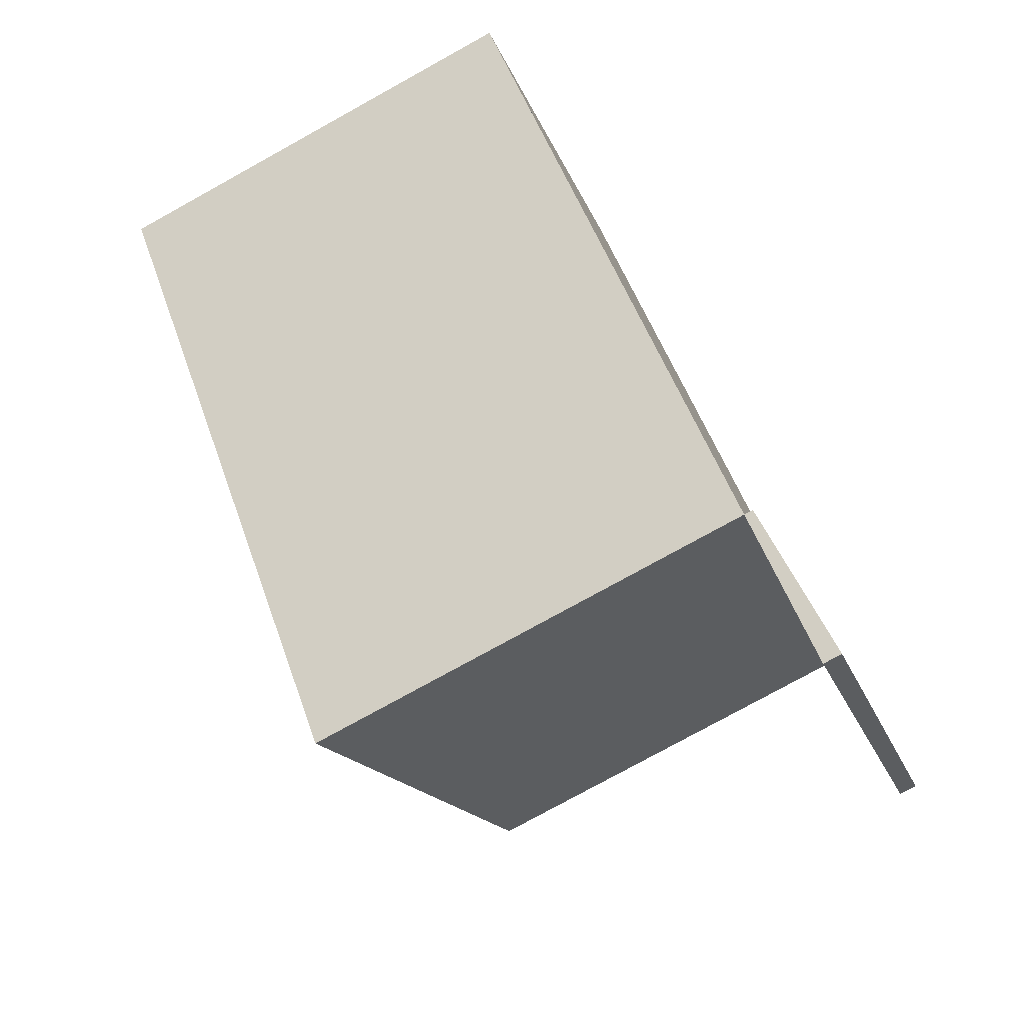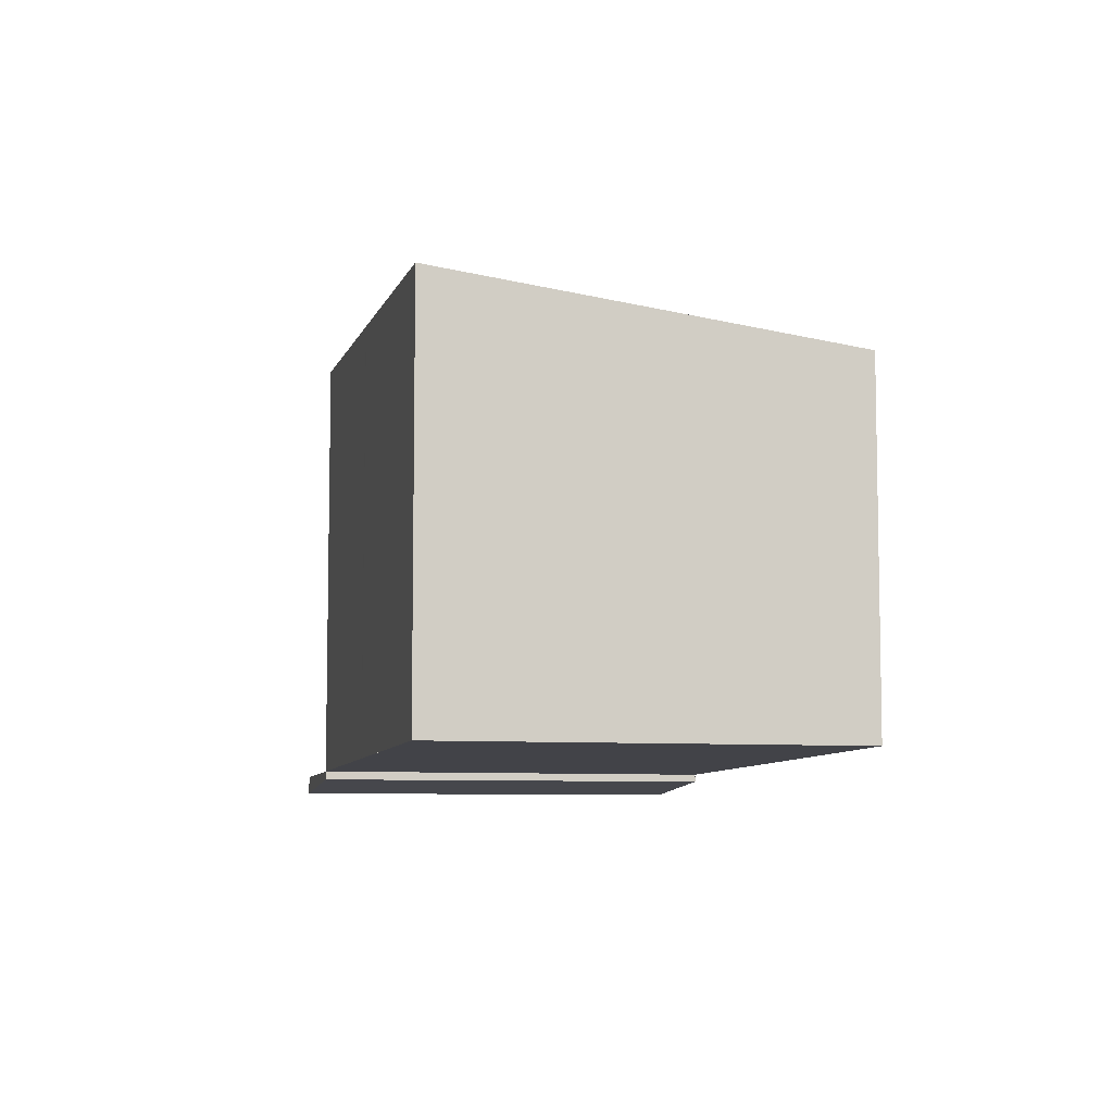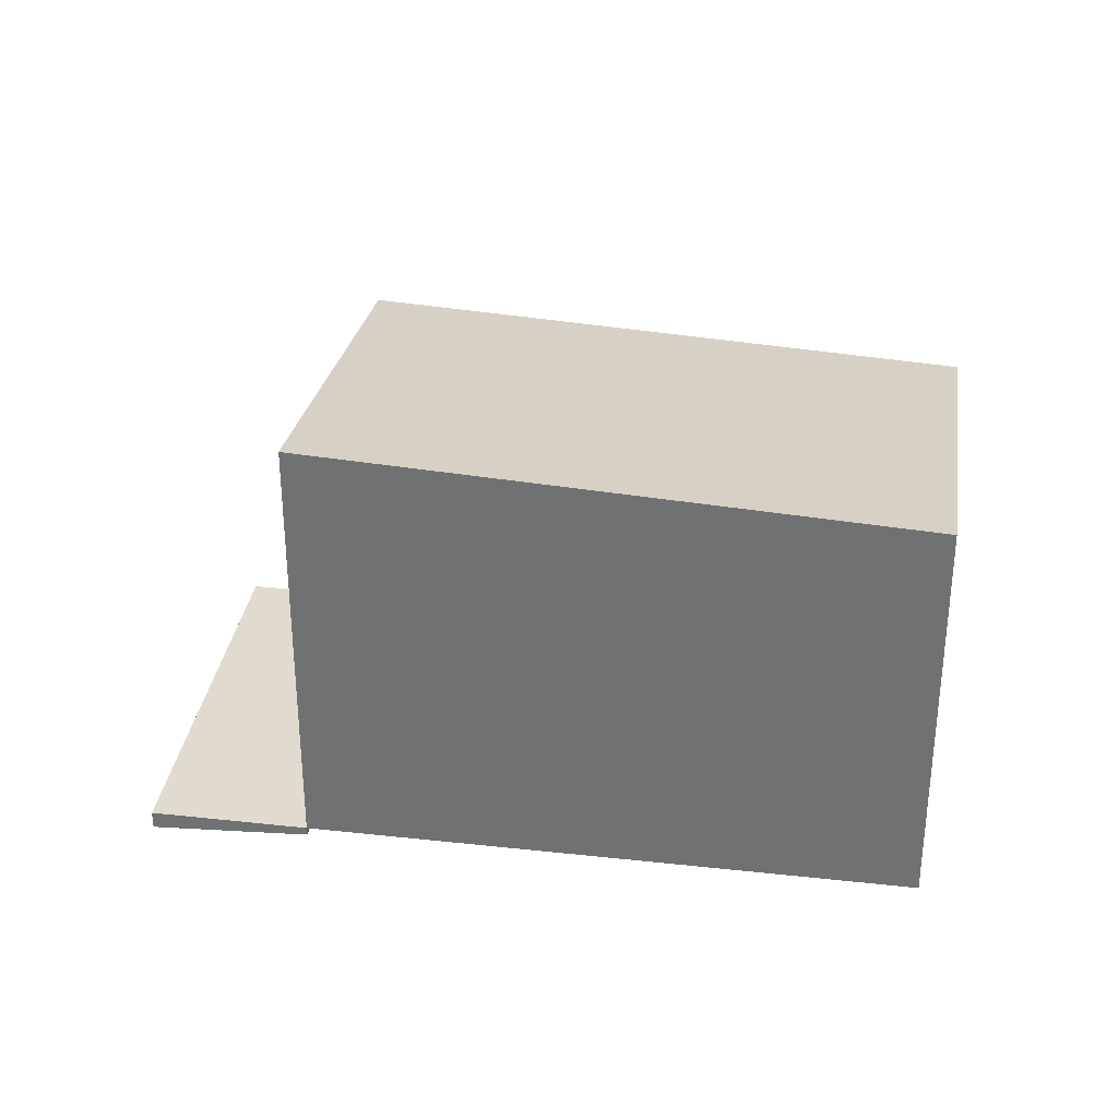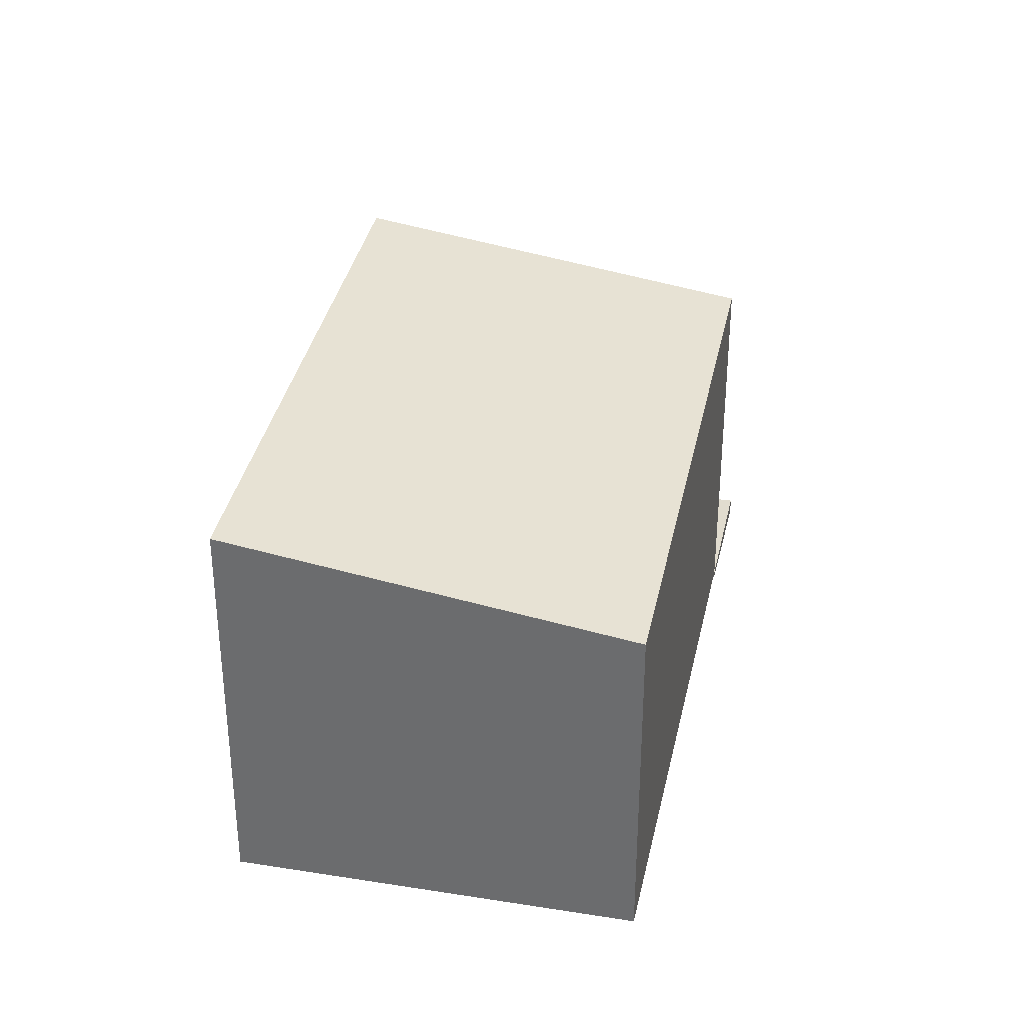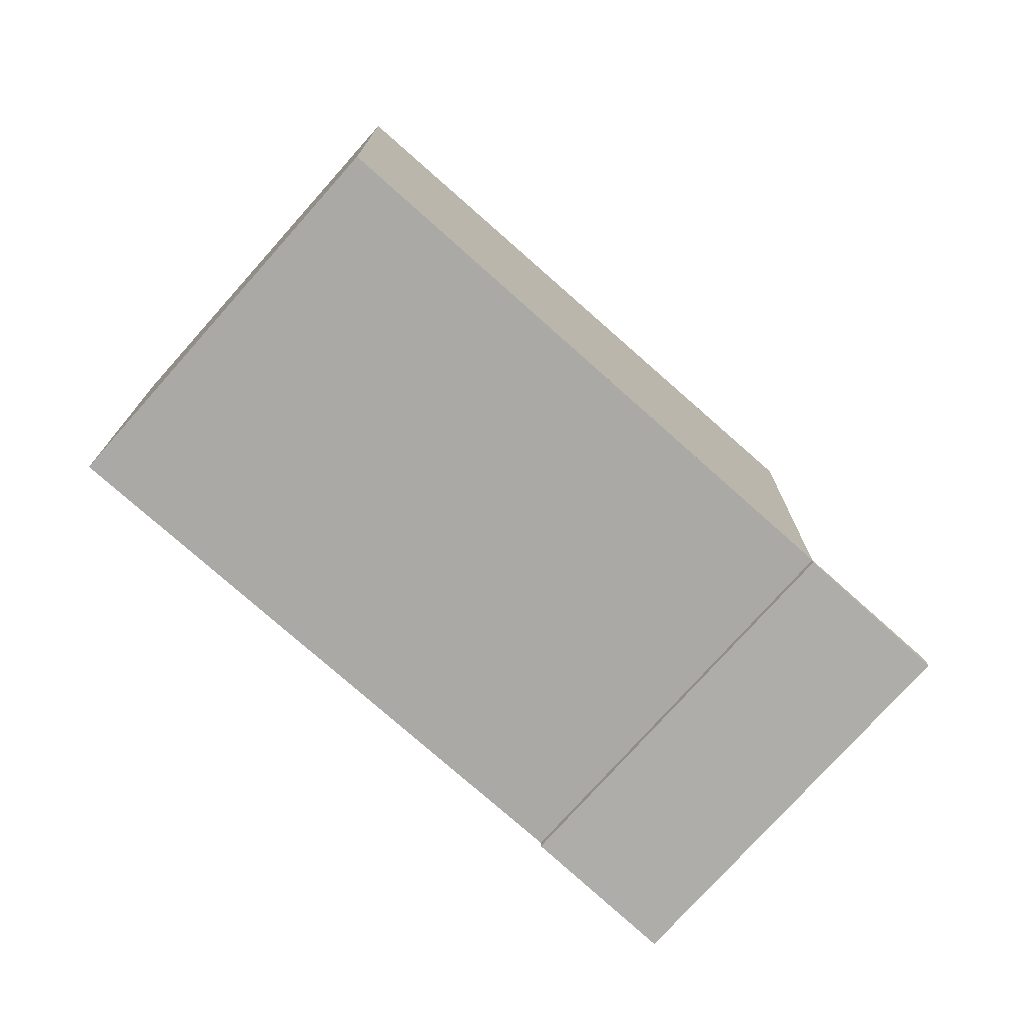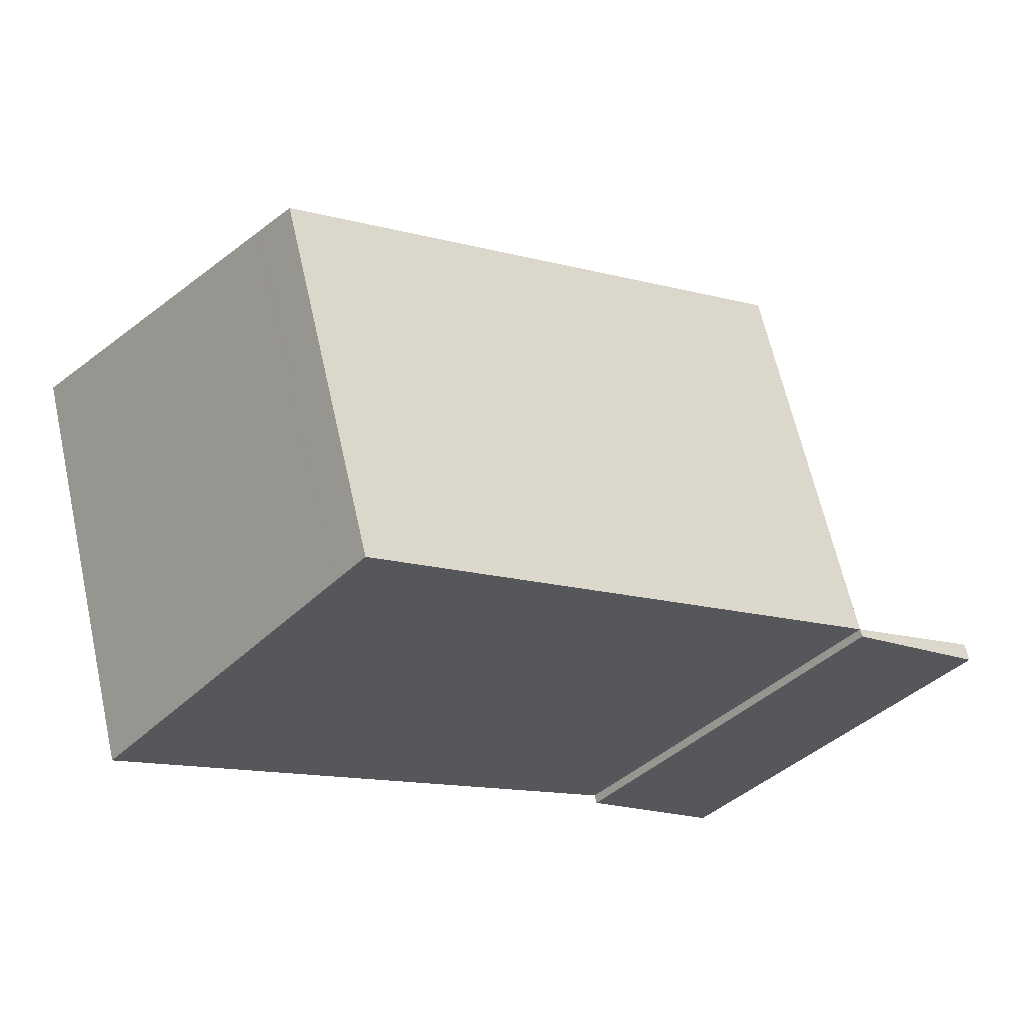
<metadata>
{"format":"obj","ext":"obj","renderer":"f3d","projection":"perspective","resolution":1024,"background":"white","views":[{"elev":-78.0,"azim":118.9,"up":"+Y"},{"elev":-7.6,"azim":116.7,"up":"+Z"},{"elev":33.5,"azim":47.4,"up":"+Z"},{"elev":34.4,"azim":140.8,"up":"+Z"},{"elev":-75.3,"azim":177.1,"up":"+Z"},{"elev":63.4,"azim":167.4,"up":"+Y"}]}
</metadata>
<code>
v -1295 -213.9 -0.1277
v -1297 -211.7 -0.1212
v -1291 -210.5 2.854
v -1293 -208.3 2.452
v -1297 -211.9 -0.1219
v -1296 -213.6 -0.1268
v -1295 -213.2 -0.06092
v -1296 -211 -0.05435
v -1293 -208.5 2.496
v -1292 -211.1 2.9
v -1293 -209.1 2.541
v -1294 -208.8 2.497
v -1293 -211.9 2.967
v -1295 -209.9 2.608
v -1295 -209.7 2.564
v -1293 -211.6 2.911
v -1292 -210.8 2.843
v -1296 -211 2.668
v -1295 -213.2 3.071
v -1296 -211.2 -0.05507
v -1296 -211.2 2.712
v -1291 -210.2 2.798
v -1295 -212.9 -0.06001
v -1295 -212.9 3.015
v -1293 -208.6 2.505
v -1293 -208.4 2.461
v -1292 -210.3 2.808
v -1291 -210.6 2.864
v -1297 -211.9 -0.1219
v -1293 -208.5 2.498
v -1293 -208.7 2.507
v -1293 -209.1 2.543
v -1295 -209.9 2.61
v -1296 -211.2 -0.0551
v -1296 -211.2 2.714
v -1295 -209.9 2.611
v -1295 -209.9 2.609
v -1295 -209.7 2.565
v -1293 -211.9 2.967
v -1293 -211.6 2.911
v -1295 -212.9 3.015
v -1296 -211.2 2.714
v -1295 -212.9 -0.06001
v -1295 -213.2 -0.06092
v -1296 -211 -0.05435
v -1296 -211.2 -0.05507
v -1296 -211.2 -0.0551
v -1296 -211.2 2.712
v -1296 -211 2.668
v -1295 -213.2 3.071
v -1296 -213.6 -0.1268
v -1295 -213.9 -0.1277
v -1295 -213.9 -2.776e-17
v -1296 -213.6 0
v -1296 -211 -0.05435
v -1297 -211.7 -0.1212
v -1297 -211.7 0
v -1296 -211 0
v -1291 -210.6 2.864
v -1291 -210.5 2.854
v -1291 -210.5 0
v -1291 -210.6 0
v -1293 -208.5 2.496
v -1293 -208.3 2.452
v -1293 -208.3 0
v -1293 -208.5 0
v -1297 -211.7 -0.1212
v -1297 -211.9 -0.1219
v -1297 -211.9 -1.388e-17
v -1297 -211.7 0
v -1297 -211.9 -0.1219
v -1296 -213.6 -0.1268
v -1296 -213.6 0
v -1297 -211.9 0
v -1293 -208.5 2.498
v -1293 -208.5 2.496
v -1293 -208.5 0
v -1293 -208.5 0
v -1293 -211.9 2.967
v -1292 -211.1 2.9
v -1292 -211.1 0
v -1293 -211.9 0
v -1293 -208.4 2.461
v -1294 -208.8 2.497
v -1294 -208.8 4.441e-16
v -1293 -208.4 0
v -1293 -211.9 2.967
v -1293 -211.9 2.967
v -1293 -211.9 0
v -1293 -211.9 4.441e-16
v -1294 -208.8 2.497
v -1295 -209.7 2.564
v -1295 -209.7 0
v -1294 -208.8 4.441e-16
v -1291 -210.5 2.854
v -1291 -210.2 2.798
v -1291 -210.2 0
v -1291 -210.5 0
v -1293 -208.3 2.452
v -1293 -208.4 2.461
v -1293 -208.4 0
v -1293 -208.3 0
v -1292 -211.1 2.9
v -1291 -210.6 2.864
v -1291 -210.6 0
v -1292 -211.1 0
v -1297 -211.9 -0.1219
v -1297 -211.9 -0.1219
v -1297 -211.9 0
v -1297 -211.9 -1.388e-17
v -1291 -210.2 2.798
v -1293 -208.5 2.498
v -1293 -208.5 0
v -1291 -210.2 0
v -1295 -209.7 2.564
v -1295 -209.7 2.565
v -1295 -209.7 4.441e-16
v -1295 -209.7 0
v -1295 -213.2 3.071
v -1293 -211.9 2.967
v -1293 -211.9 4.441e-16
v -1295 -213.2 0
v -1295 -213.9 -0.1277
v -1295 -213.2 -0.06092
v -1295 -213.2 0
v -1295 -213.9 -2.776e-17
v -1295 -209.7 2.565
v -1296 -211 2.668
v -1296 -211 -4.441e-16
v -1295 -209.7 4.441e-16
v -1291 -210.5 0
v -1295 -213.9 0
v -1297 -211.7 0
v -1293 -208.3 0
f 44 1 6 43
f 26 4 9 25
f 46 5 2 45
f 43 6 29 47
f 31 25 9 30
f 33 14 11 32
f 15 12 11 14
f 37 14 33 36
f 38 15 14 37
f 40 16 13 39
f 17 10 13 16
f 21 18 8 20
f 35 21 20 34
f 27 22 3 28
f 23 7 19 24
f 25 11 12 26
f 32 11 25 31
f 28 10 17 27
f 47 29 5 46
f 30 22 27 31
f 32 17 16 33
f 36 33 16 40
f 34 23 24 35
f 31 27 17 32
f 48 37 36 42
f 49 38 37 48
f 41 40 39 50
f 42 36 40 41
f 52 53 54 51
f 56 57 58 55
f 60 61 62 59
f 64 65 66 63
f 68 69 70 67
f 72 73 74 71
f 76 77 78 75
f 80 81 82 79
f 84 85 86 83
f 88 89 90 87
f 92 93 94 91
f 96 97 98 95
f 100 101 102 99
f 104 105 106 103
f 108 109 110 107
f 112 113 114 111
f 116 117 118 115
f 120 121 122 119
f 124 125 126 123
f 128 129 130 127
f 132 133 134 131

</code>
